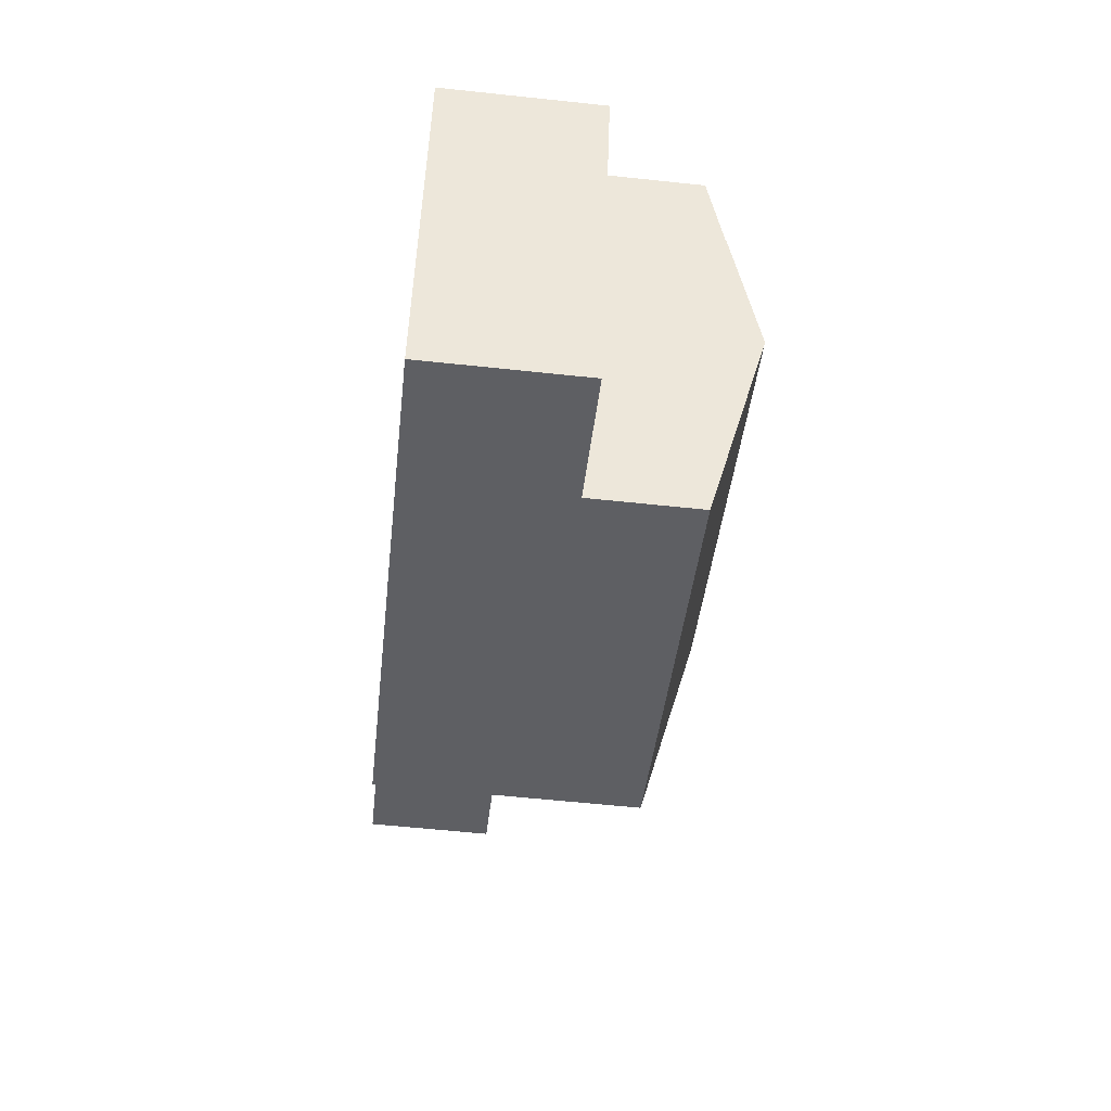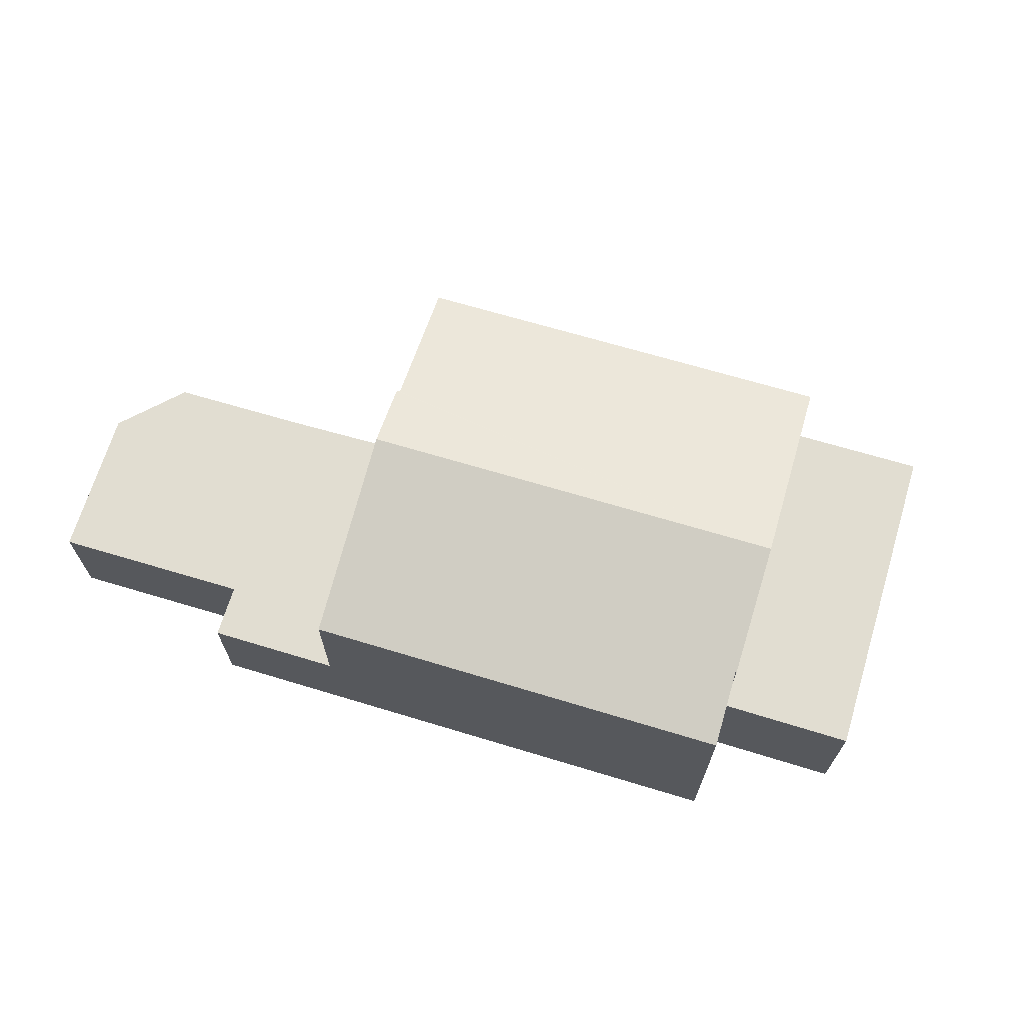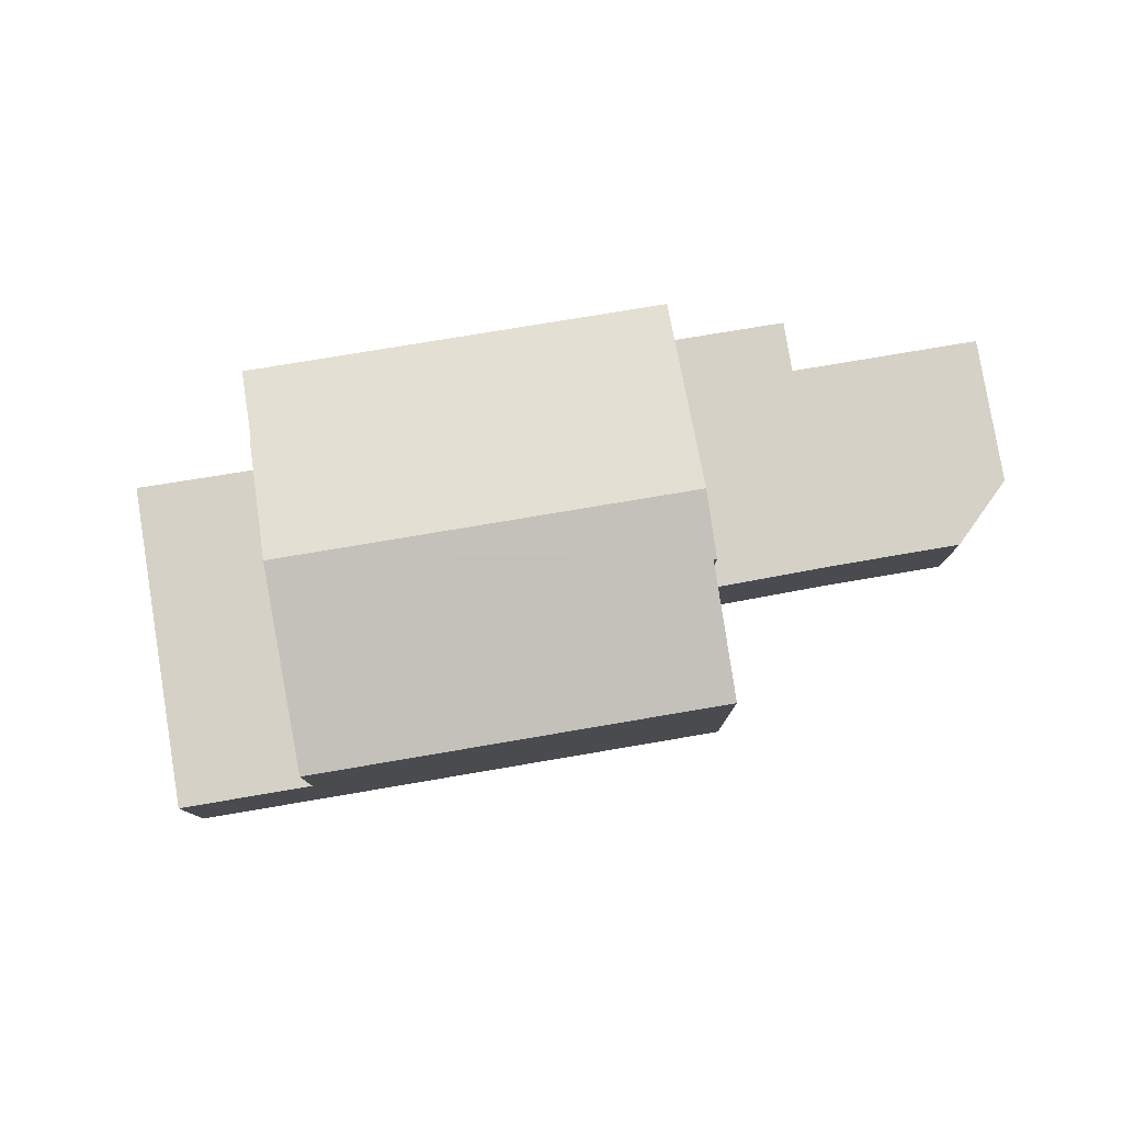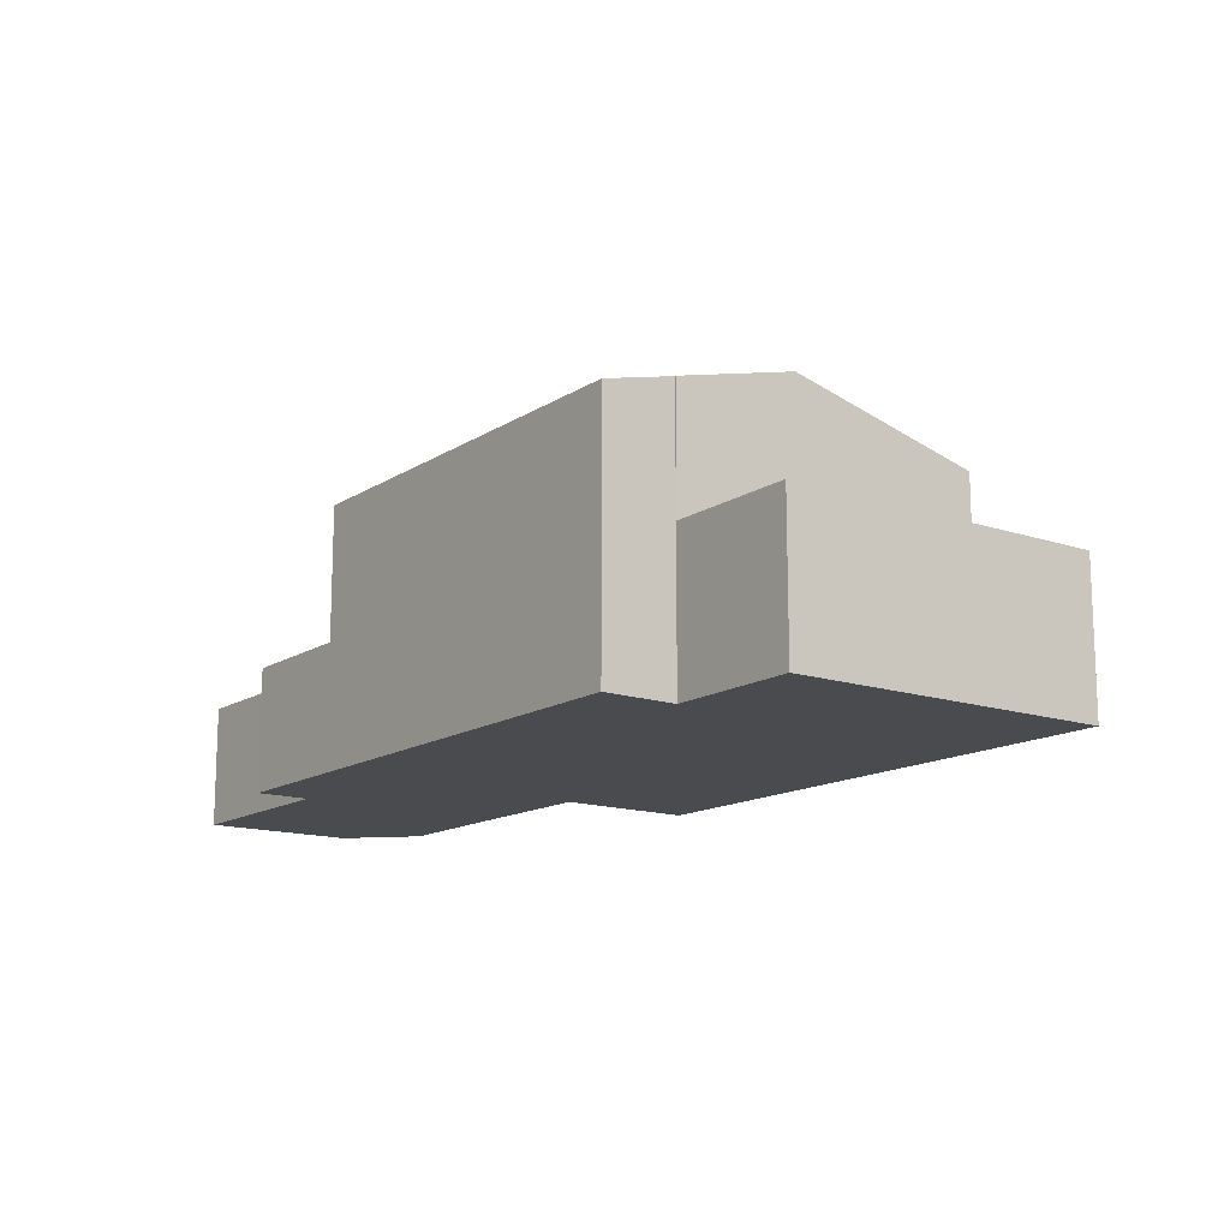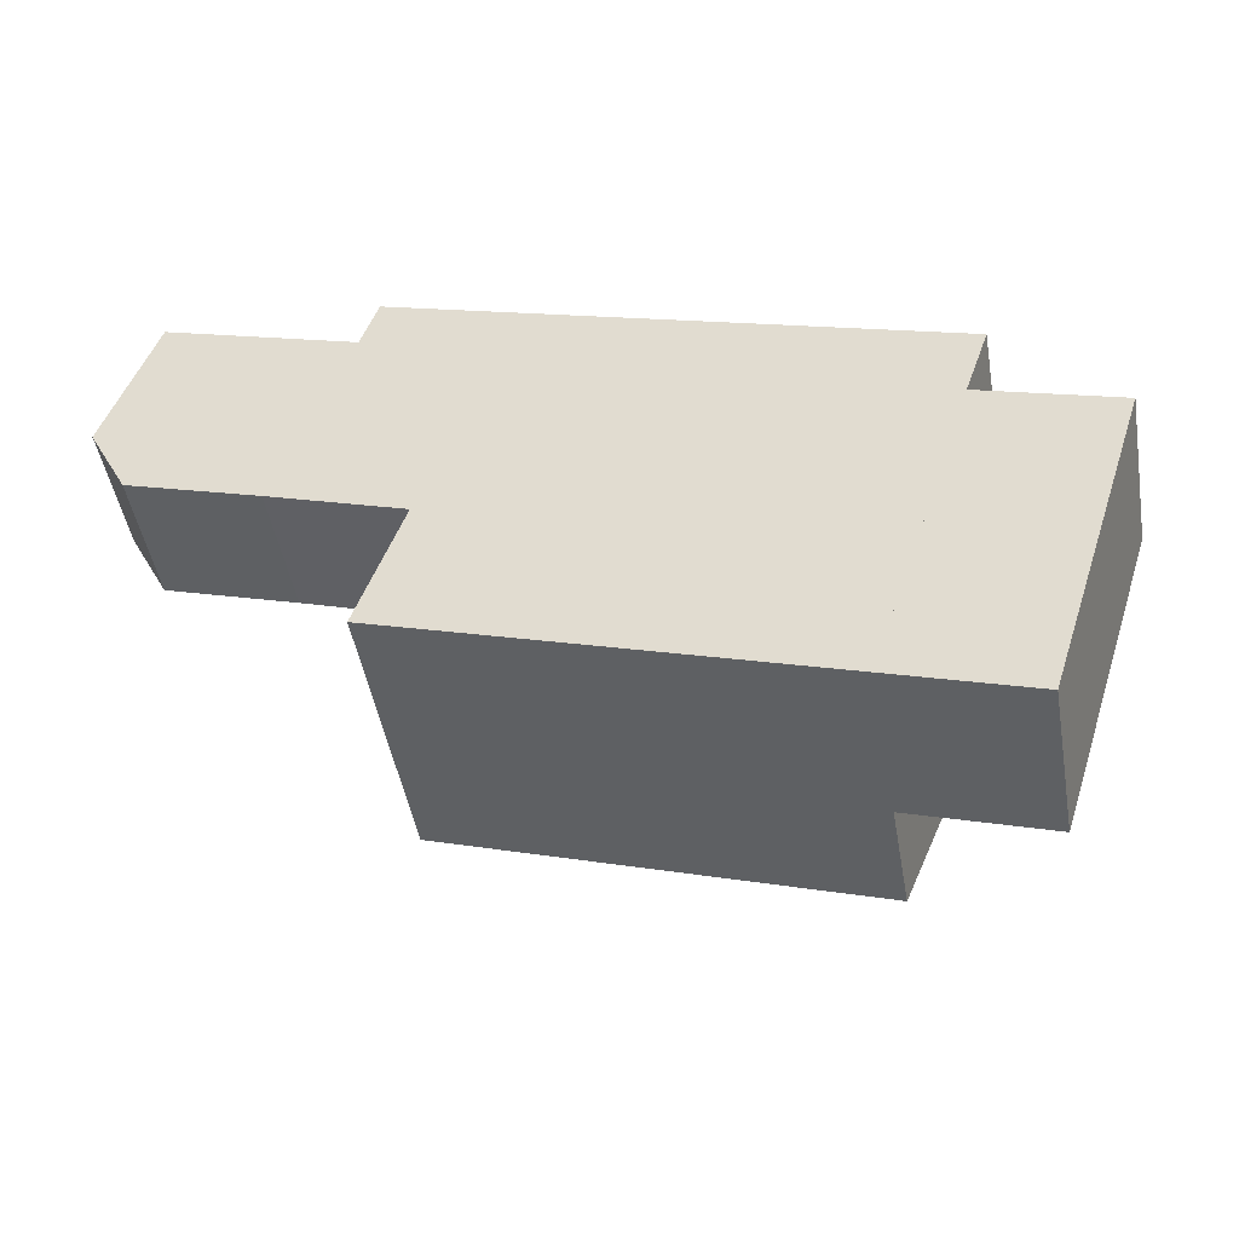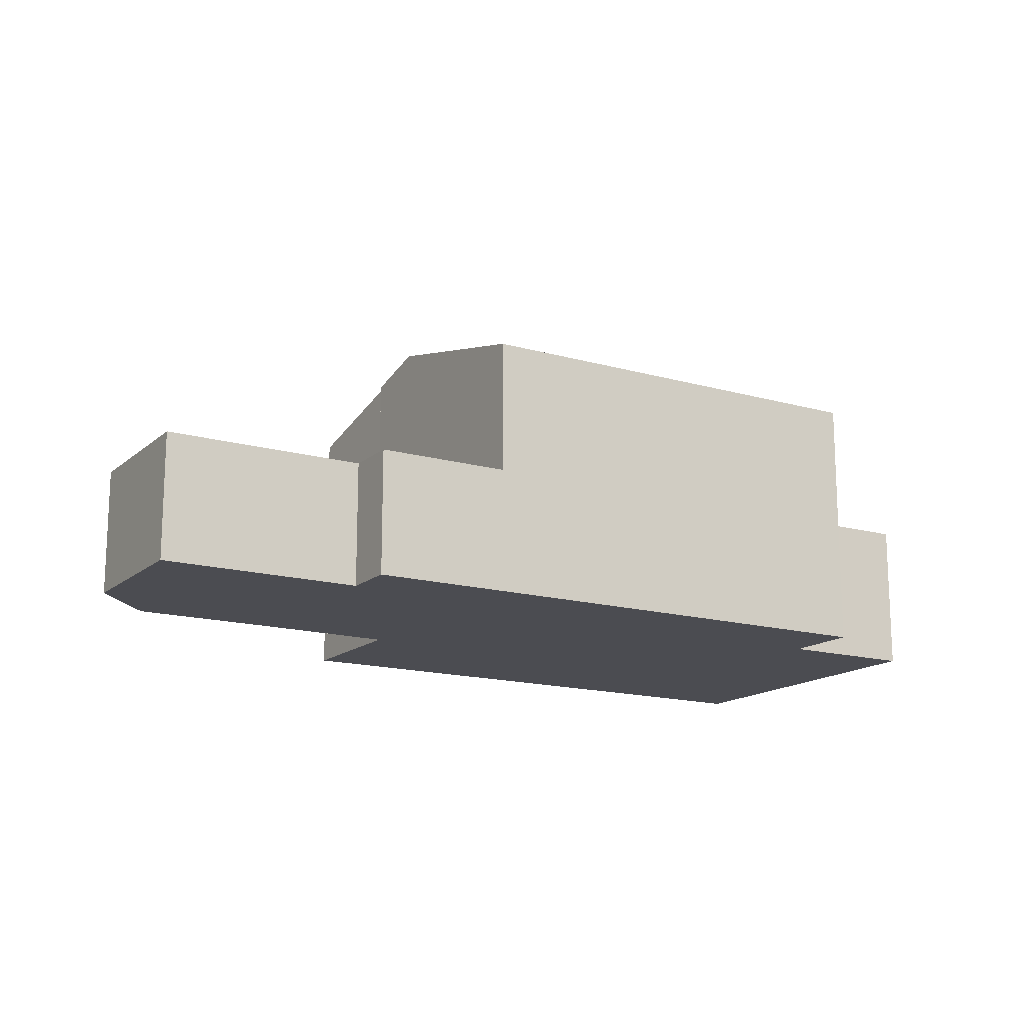
<metadata>
{"format":"obj","ext":"obj","renderer":"f3d","projection":"perspective","resolution":1024,"background":"white","views":[{"elev":-58.9,"azim":83.7,"up":"+Z"},{"elev":68.8,"azim":34.6,"up":"+Y"},{"elev":79.2,"azim":-171.6,"up":"+Y"},{"elev":-14.3,"azim":71.5,"up":"+Y"},{"elev":-47.7,"azim":10.0,"up":"+Z"},{"elev":-15.5,"azim":-13.1,"up":"+Y"}]}
</metadata>
<code>
v  20.58 8.707 -6.508
v  8.386 8.234 -4.568
v  8.966 8.704 -2.762
v  8.48 8.233 -4.6
v  7.27 7.271 -8.29
v  18.8 7.268 -12.04
v  22.35 7.269 -0.98
v  10.73 7.271 2.742
v  21.67 7.797 -3
v  21.7 7.797 -3.009
v  8.48 2.817e-16 -4.6
v  7.27 5.076e-16 -8.29
v  8.386 2.797e-16 -4.568
v  10.73 -1.679e-16 2.742
v  8.966 1.691e-16 -2.762
v  18.8 7.37e-16 -12.04
v  22.35 6.001e-17 -0.98
v  21.67 1.837e-16 -3
v  21.7 1.842e-16 -3.009
v  20.58 3.985e-16 -6.508
v  0 3.497 2.141e-16
v  4.76 3.497 -3.33
v  1.11 3.497 -2.14
v  1.32 3.497 4.17
v  8.386 3.497 -4.568
v  8.966 3.497 -2.762
v  6.69 3.497 2.43
v  10.73 3.497 2.742
v  7.15 3.497 3.89
v  1.32 -2.553e-16 4.17
v  6.69 -1.488e-16 2.43
v  7.15 -2.382e-16 3.89
v  0 0 0
v  4.76 2.039e-16 -3.33
v  1.11 1.31e-16 -2.14
v  22.48 4.285 -13.23
v  21.7 4.285 -3.009
v  25.39 4.285 -4.17
v  20.58 4.285 -6.508
v  18.8 4.285 -12.04
v  25.39 2.553e-16 -4.17
v  22.48 8.101e-16 -13.23
g defaultobject
f 1 2 3
f 2 1 4
f 4 1 5
f 5 1 6
f 7 3 8
f 3 7 9
f 3 9 1
f 1 9 10
f 5 11 4
f 11 5 12
f 2 8 3
f 8 2 13
f 8 13 14
f 14 13 15
f 4 13 2
f 13 4 11
f 6 12 5
f 12 6 16
f 14 7 8
f 7 14 17
f 18 10 9
f 10 18 19
f 7 18 9
f 18 7 17
f 19 1 10
f 1 19 6
f 6 19 16
f 16 19 20
f 15 17 14
f 17 15 18
f 18 20 19
f 20 18 15
f 20 15 13
f 20 13 11
f 20 11 16
f 16 11 12
f 21 22 23
f 22 21 24
f 22 24 25
f 25 24 26
f 26 24 27
f 26 27 28
f 28 27 29
f 30 27 24
f 27 30 31
f 32 28 29
f 28 32 14
f 31 29 27
f 29 31 32
f 33 24 21
f 24 33 30
f 14 26 28
f 26 14 15
f 26 15 25
f 25 15 13
f 13 22 25
f 22 13 34
f 22 34 23
f 23 34 35
f 35 21 23
f 21 35 33
f 32 15 14
f 15 32 31
f 15 31 30
f 15 30 13
f 13 30 33
f 13 33 34
f 34 33 35
f 36 37 38
f 37 36 39
f 39 36 40
f 16 39 40
f 39 16 20
f 39 20 37
f 37 20 19
f 19 38 37
f 38 19 41
f 41 36 38
f 36 41 42
f 42 40 36
f 40 42 16
f 20 41 19
f 41 20 42
f 42 20 16

</code>
